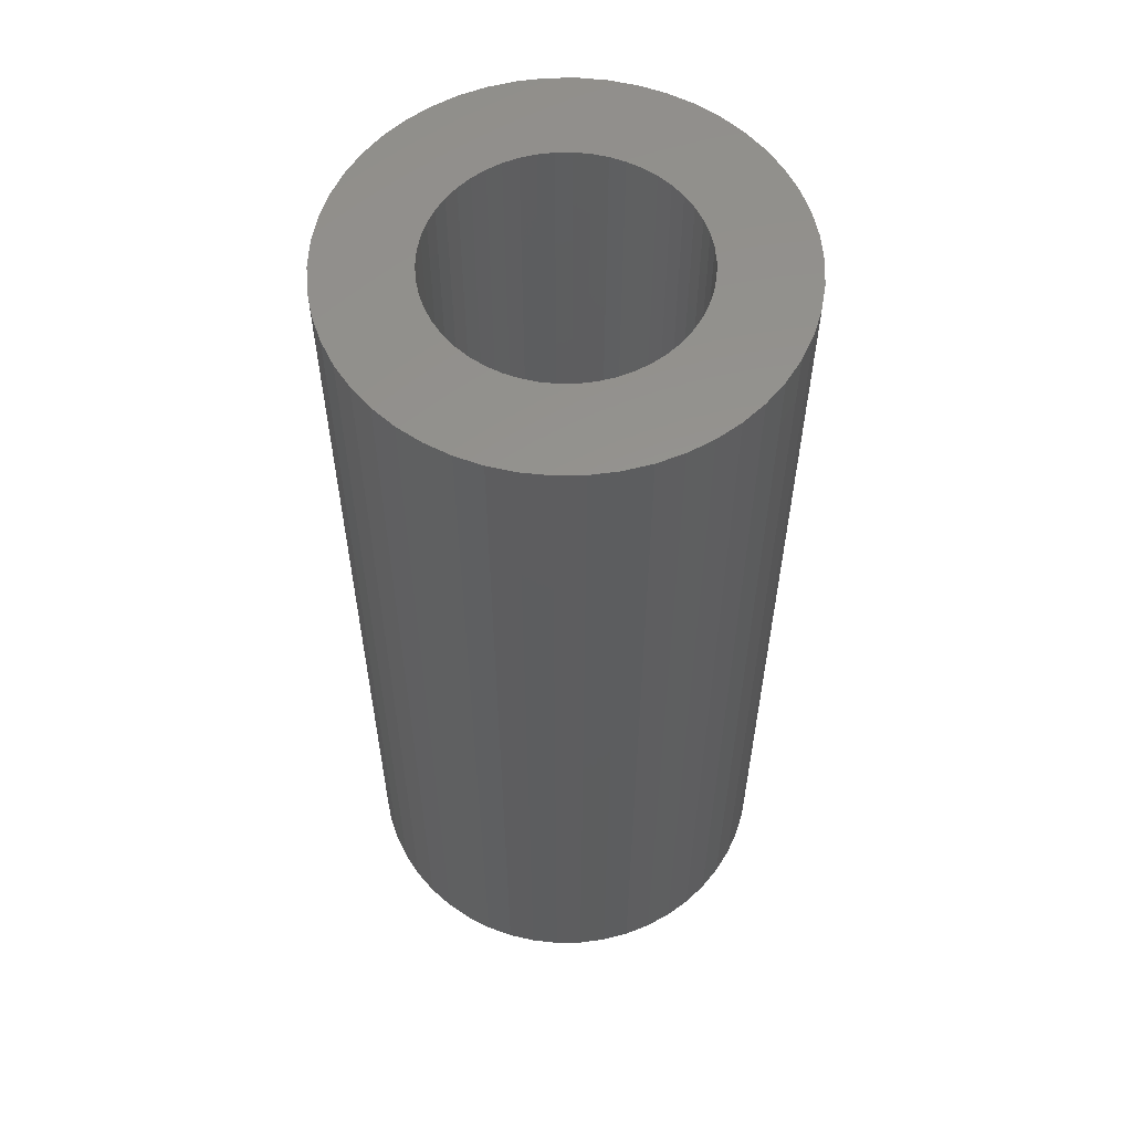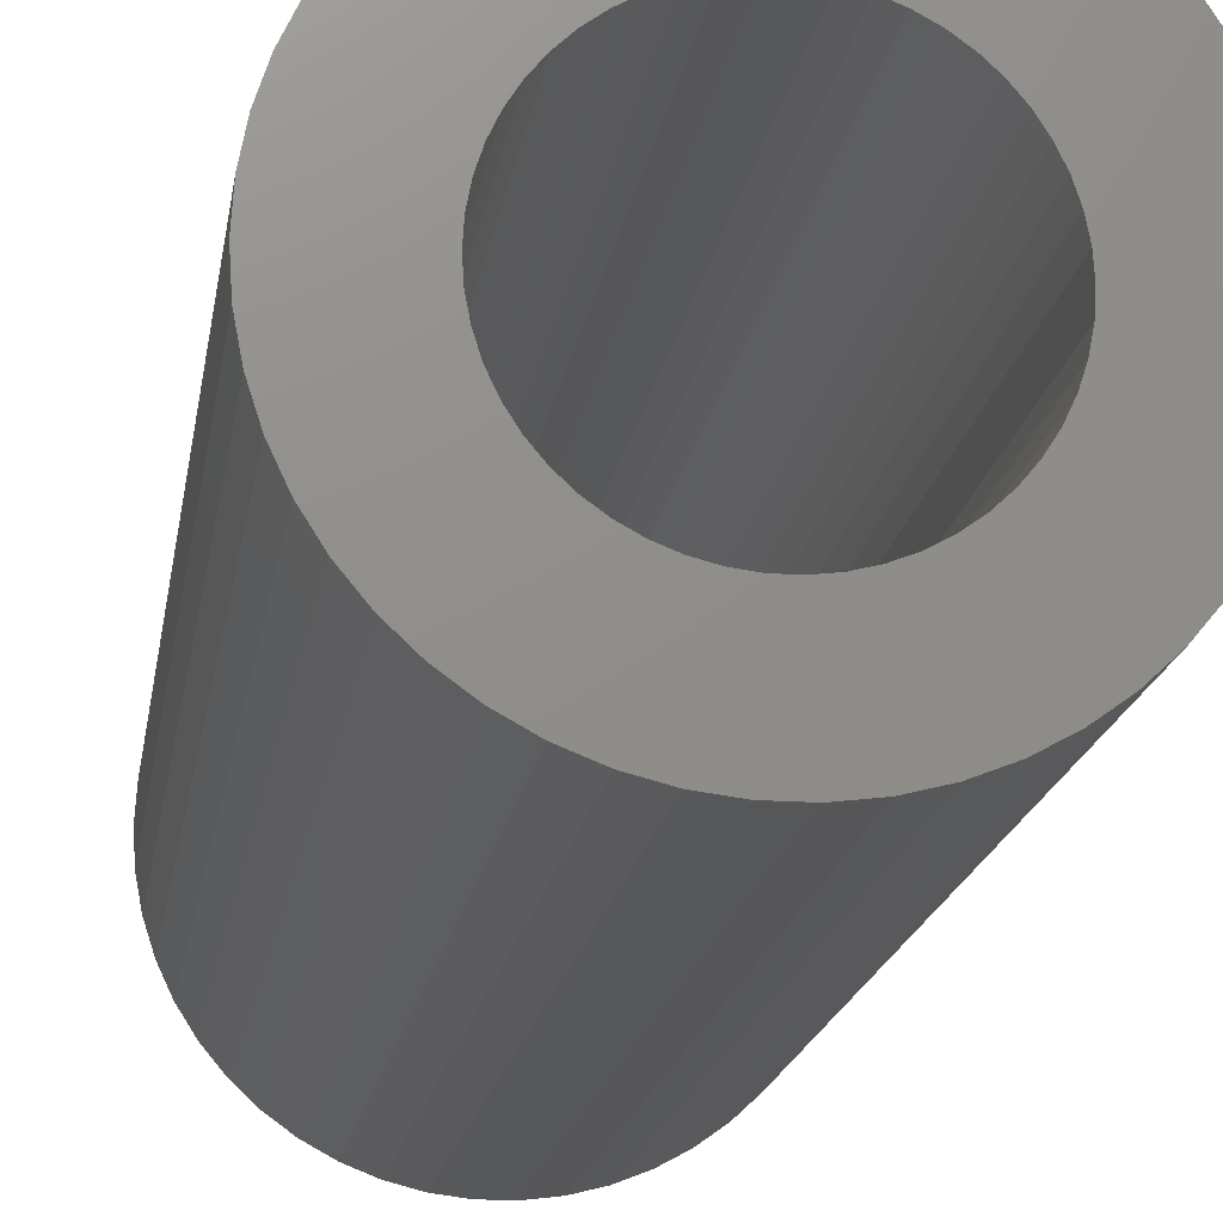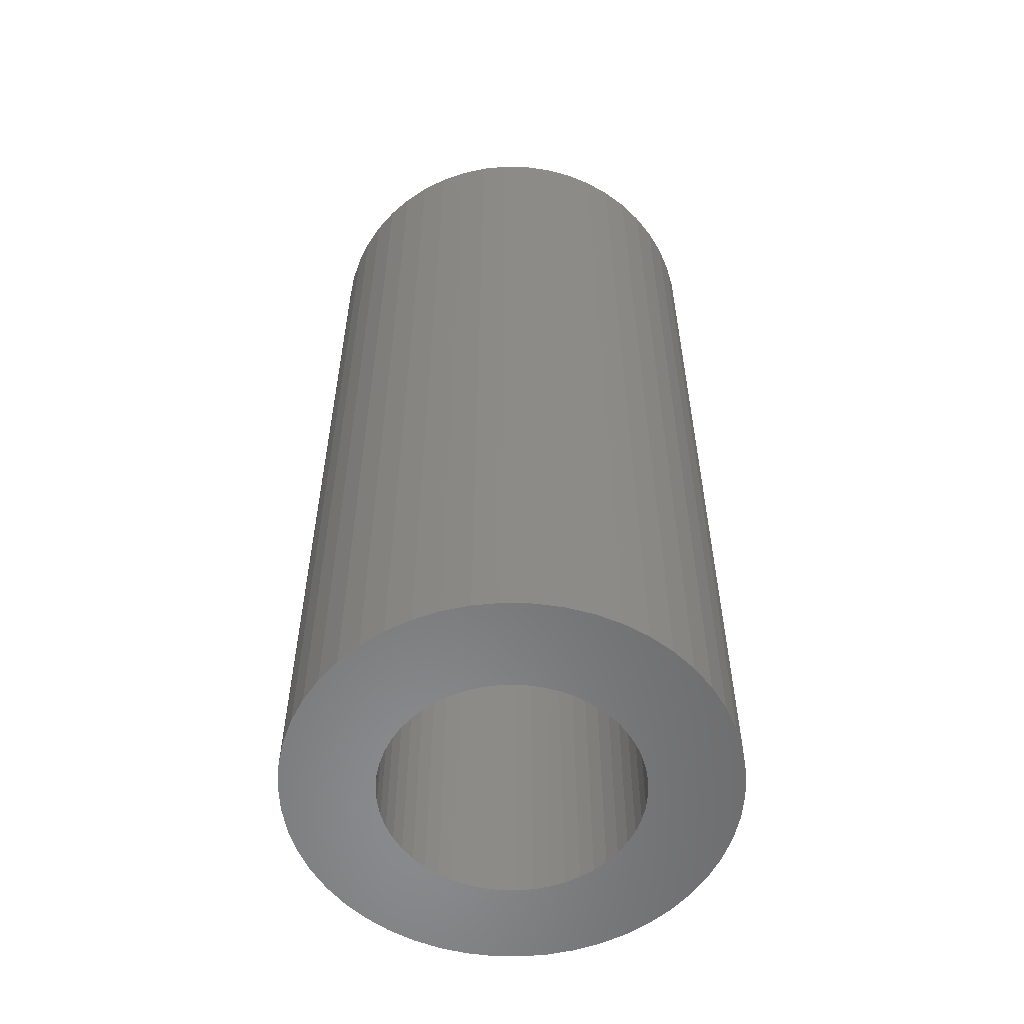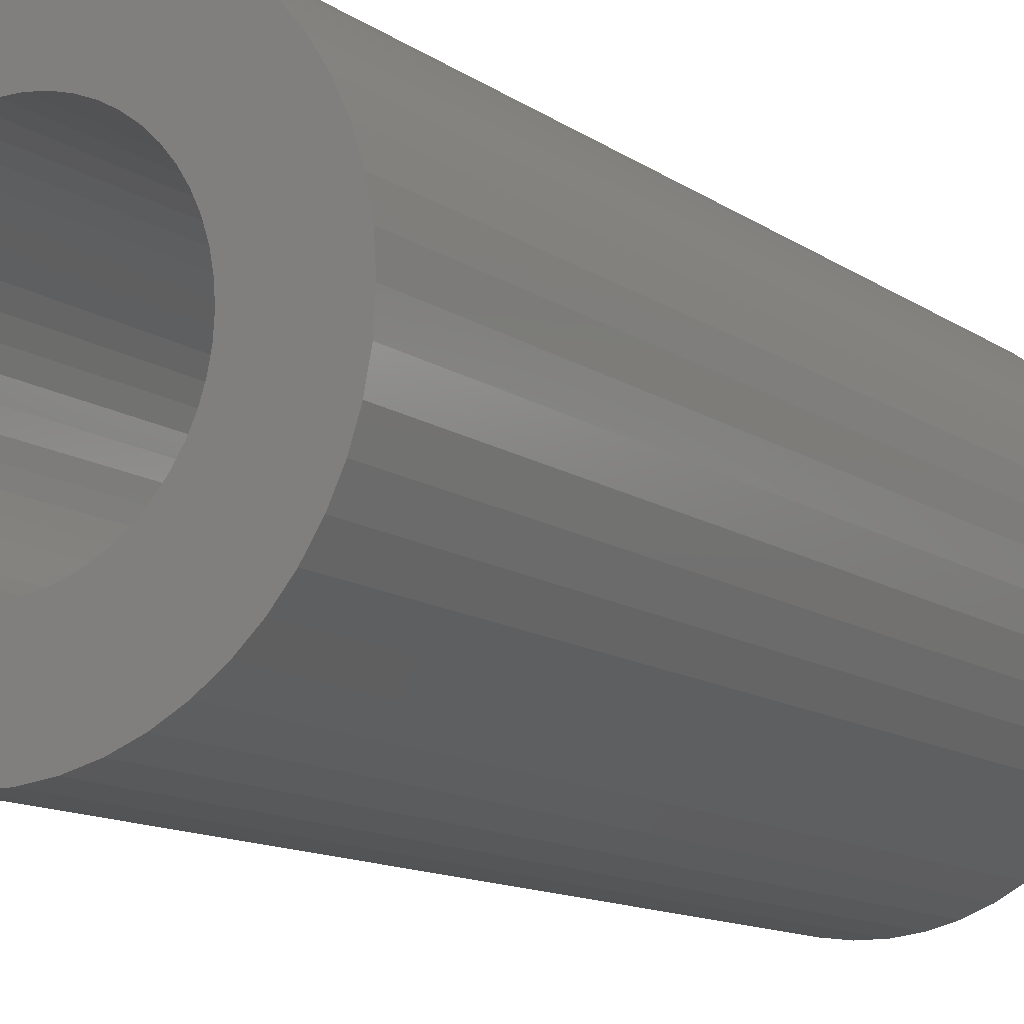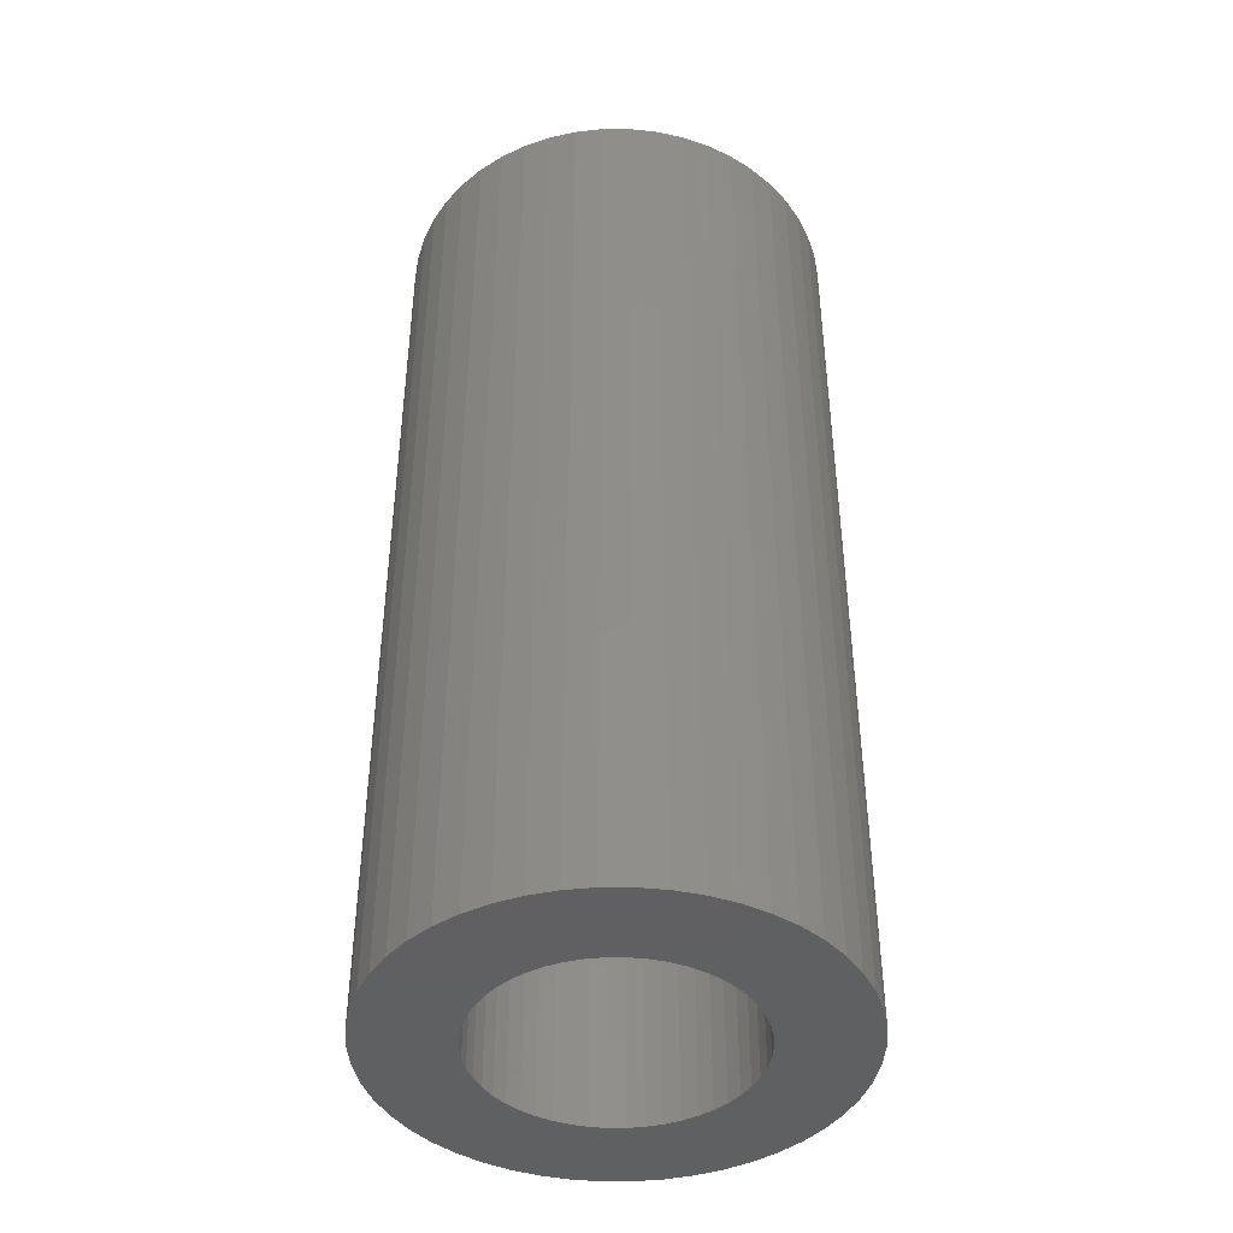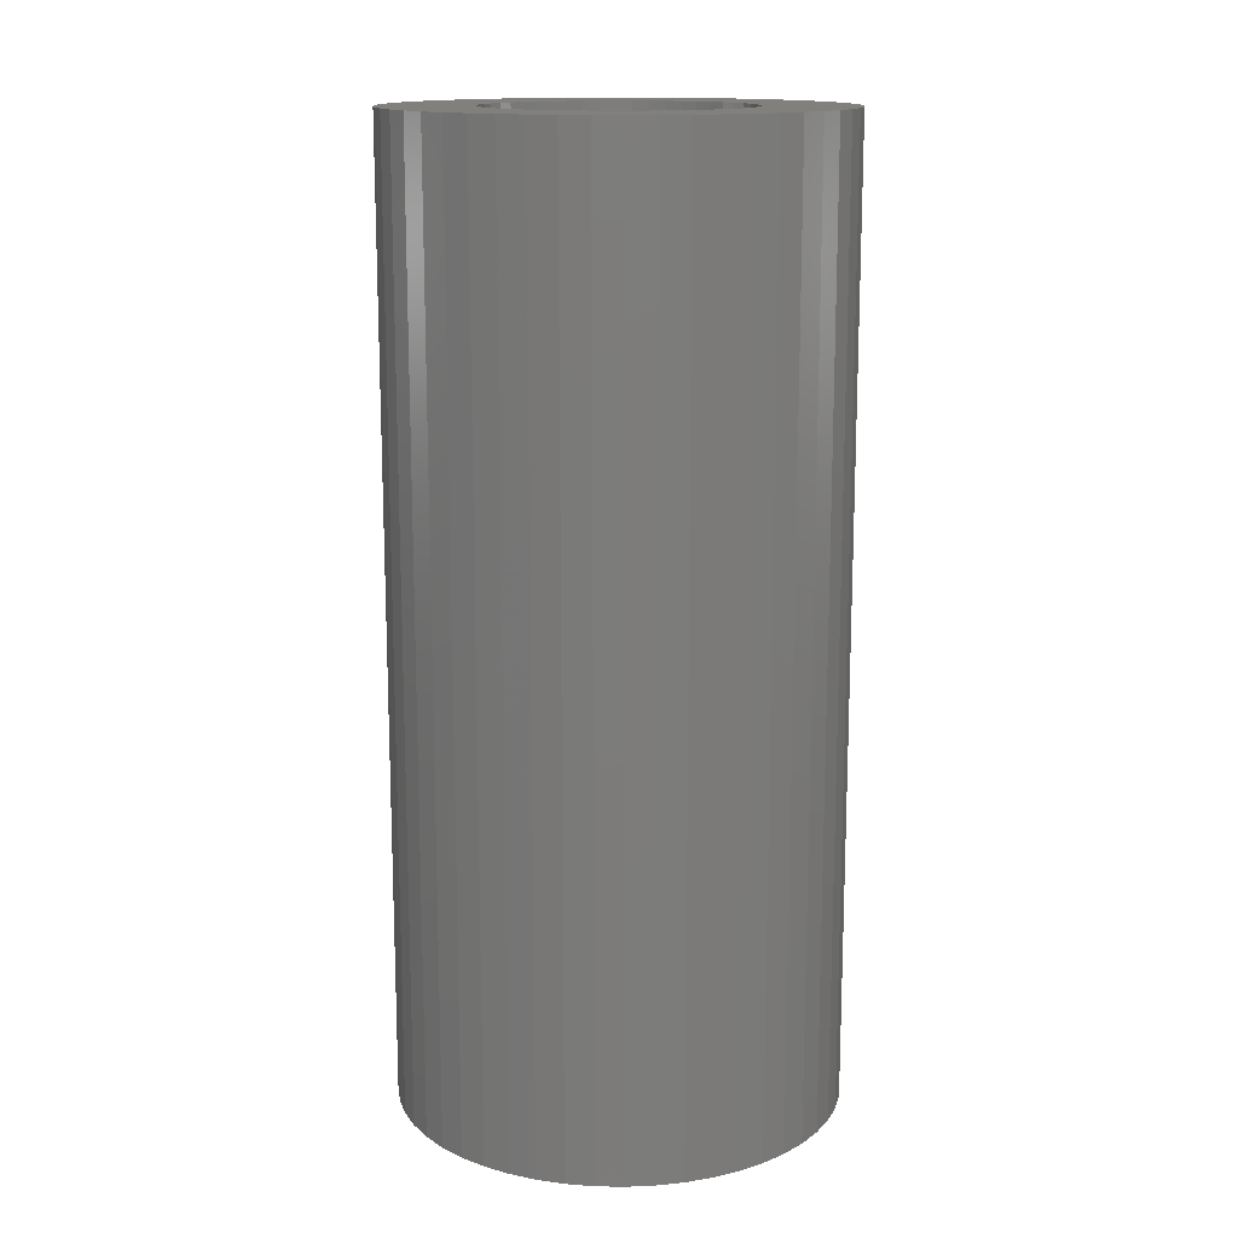
<metadata>
{"format":"stl","ext":"stl","renderer":"f3d","projection":"perspective","resolution":1024,"background":"white","views":[{"elev":57.4,"azim":136.0,"up":"+Z"},{"elev":-16.9,"azim":171.8,"up":"+Y"},{"elev":-56.5,"azim":-102.2,"up":"+Z"},{"elev":-11.7,"azim":31.6,"up":"+Y"},{"elev":-42.7,"azim":-115.0,"up":"+Z"},{"elev":14.5,"azim":23.8,"up":"+Z"}]}
</metadata>
<code>
# stl→obj: 200 verts, 400 faces
v 9 0 19.5
v 8.929 1.128 -19.5
v 8.929 1.128 19.5
v 9 0 -19.5
v -9 0 -19.5
v -8.929 1.128 19.5
v -8.929 1.128 -19.5
v -9 0 19.5
v 0.5651 8.982 -19.5
v -0.5651 8.982 19.5
v 0.5651 8.982 19.5
v -0.5651 8.982 -19.5
v 6.561 6.161 -19.5
v 5.737 6.935 19.5
v 6.561 6.161 19.5
v 5.737 6.935 -19.5
v -5.737 6.935 -19.5
v -6.561 6.161 19.5
v -5.737 6.935 19.5
v -6.561 6.161 -19.5
v -2.781 8.56 -19.5
v -3.832 8.143 19.5
v -2.781 8.56 19.5
v -3.832 8.143 -19.5
v 8.368 3.313 19.5
v 7.887 4.336 -19.5
v 7.887 4.336 19.5
v 8.368 3.313 -19.5
v 8.717 2.238 -19.5
v 8.717 2.238 19.5
v 7.281 5.29 -19.5
v 7.281 5.29 19.5
v 3.832 8.143 -19.5
v 2.781 8.56 19.5
v 3.832 8.143 19.5
v 2.781 8.56 -19.5
v 1.686 8.841 19.5
v 1.686 8.841 -19.5
v 4.822 7.599 19.5
v 4.822 7.599 -19.5
v -8.368 3.313 -19.5
v -7.887 4.336 19.5
v -7.887 4.336 -19.5
v -8.368 3.313 19.5
v -7.281 5.29 19.5
v -7.281 5.29 -19.5
v -8.717 2.238 -19.5
v -8.717 2.238 19.5
v -4.822 7.599 -19.5
v -4.822 7.599 19.5
v -1.686 8.841 19.5
v -1.686 8.841 -19.5
v 8.929 -1.128 19.5
v 8.929 -1.128 -19.5
v -7.887 -4.336 -19.5
v -8.368 -3.313 19.5
v -8.368 -3.313 -19.5
v -7.887 -4.336 19.5
v 0.5651 -8.982 -19.5
v 1.686 -8.841 19.5
v 0.5651 -8.982 19.5
v 1.686 -8.841 -19.5
v 7.281 -5.29 19.5
v 7.887 -4.336 -19.5
v 7.887 -4.336 19.5
v 7.281 -5.29 -19.5
v 8.717 -2.238 19.5
v 8.717 -2.238 -19.5
v -7.281 -5.29 -19.5
v -7.281 -5.29 19.5
v -8.717 -2.238 19.5
v -8.717 -2.238 -19.5
v 2.781 -8.56 -19.5
v 3.832 -8.143 19.5
v 2.781 -8.56 19.5
v 3.832 -8.143 -19.5
v 5.25 0 19.5
v 5.209 0.658 19.5
v 5.085 1.306 19.5
v 5.209 -0.658 19.5
v 4.881 1.933 19.5
v 4.601 2.529 19.5
v 5.085 -1.306 19.5
v 4.247 3.086 19.5
v 8.368 -3.313 19.5
v 3.827 3.594 19.5
v 4.881 -1.933 19.5
v 3.346 4.045 19.5
v 2.813 4.433 19.5
v 2.235 4.75 19.5
v 1.622 4.993 19.5
v 0.9838 5.157 19.5
v 0.3296 5.24 19.5
v -0.3296 5.24 19.5
v -0.9838 5.157 19.5
v -1.622 4.993 19.5
v -2.235 4.75 19.5
v -2.813 4.433 19.5
v -3.346 4.045 19.5
v -3.827 3.594 19.5
v -4.247 3.086 19.5
v -4.601 2.529 19.5
v -4.881 1.933 19.5
v 4.601 -2.529 19.5
v 4.247 -3.086 19.5
v 6.561 -6.161 19.5
v 3.827 -3.594 19.5
v 5.737 -6.935 19.5
v 3.346 -4.045 19.5
v 4.822 -7.599 19.5
v 2.813 -4.433 19.5
v 2.235 -4.75 19.5
v 1.622 -4.993 19.5
v 0.9838 -5.157 19.5
v 0.3296 -5.24 19.5
v -0.3296 -5.24 19.5
v -0.5651 -8.982 19.5
v -0.9838 -5.157 19.5
v -1.686 -8.841 19.5
v -1.622 -4.993 19.5
v -2.781 -8.56 19.5
v -2.235 -4.75 19.5
v -3.832 -8.143 19.5
v -2.813 -4.433 19.5
v -4.822 -7.599 19.5
v -3.346 -4.045 19.5
v -5.737 -6.935 19.5
v -3.827 -3.594 19.5
v -6.561 -6.161 19.5
v -4.247 -3.086 19.5
v -4.601 -2.529 19.5
v -4.881 -1.933 19.5
v -5.085 -1.306 19.5
v -5.209 -0.658 19.5
v -8.929 -1.128 19.5
v -5.25 0 19.5
v -5.085 1.306 19.5
v -5.209 0.658 19.5
v 5.737 -6.935 -19.5
v 6.561 -6.161 -19.5
v 8.368 -3.313 -19.5
v -3.832 -8.143 -19.5
v -2.781 -8.56 -19.5
v -6.561 -6.161 -19.5
v -8.929 -1.128 -19.5
v 4.822 -7.599 -19.5
v -0.5651 -8.982 -19.5
v -1.686 -8.841 -19.5
v -5.737 -6.935 -19.5
v 5.25 0 -19.5
v 5.209 -0.658 -19.5
v 5.085 -1.306 -19.5
v 5.209 0.658 -19.5
v 4.881 -1.933 -19.5
v 4.601 -2.529 -19.5
v 5.085 1.306 -19.5
v 4.247 -3.086 -19.5
v 3.827 -3.594 -19.5
v 4.881 1.933 -19.5
v 3.346 -4.045 -19.5
v 2.813 -4.433 -19.5
v 2.235 -4.75 -19.5
v 1.622 -4.993 -19.5
v 0.9838 -5.157 -19.5
v 0.3296 -5.24 -19.5
v -0.3296 -5.24 -19.5
v -0.9838 -5.157 -19.5
v -1.622 -4.993 -19.5
v -2.235 -4.75 -19.5
v -2.813 -4.433 -19.5
v -4.822 -7.599 -19.5
v -3.346 -4.045 -19.5
v -3.827 -3.594 -19.5
v -4.247 -3.086 -19.5
v -4.601 -2.529 -19.5
v -4.881 -1.933 -19.5
v 4.601 2.529 -19.5
v 4.247 3.086 -19.5
v 3.827 3.594 -19.5
v 3.346 4.045 -19.5
v 2.813 4.433 -19.5
v 2.235 4.75 -19.5
v 1.622 4.993 -19.5
v 0.9838 5.157 -19.5
v 0.3296 5.24 -19.5
v -0.3296 5.24 -19.5
v -0.9838 5.157 -19.5
v -1.622 4.993 -19.5
v -2.235 4.75 -19.5
v -2.813 4.433 -19.5
v -3.346 4.045 -19.5
v -3.827 3.594 -19.5
v -4.247 3.086 -19.5
v -4.601 2.529 -19.5
v -4.881 1.933 -19.5
v -5.085 1.306 -19.5
v -5.209 0.658 -19.5
v -5.25 0 -19.5
v -5.085 -1.306 -19.5
v -5.209 -0.658 -19.5
f 1 2 3
f 2 1 4
f 5 6 7
f 6 5 8
f 9 10 11
f 10 9 12
f 13 14 15
f 14 13 16
f 17 18 19
f 18 17 20
f 21 22 23
f 22 21 24
f 25 26 27
f 26 25 28
f 3 29 30
f 29 3 2
f 27 31 32
f 31 27 26
f 33 34 35
f 34 33 36
f 36 37 34
f 37 36 38
f 16 39 14
f 39 16 40
f 41 42 43
f 42 41 44
f 43 45 46
f 45 43 42
f 47 44 41
f 44 47 48
f 49 19 50
f 19 49 17
f 12 51 10
f 51 12 52
f 53 4 1
f 4 53 54
f 55 56 57
f 56 55 58
f 59 60 61
f 60 59 62
f 30 28 25
f 28 30 29
f 32 13 15
f 13 32 31
f 38 11 37
f 11 38 9
f 40 35 39
f 35 40 33
f 52 23 51
f 23 52 21
f 63 64 65
f 64 63 66
f 67 54 53
f 54 67 68
f 69 58 55
f 58 69 70
f 57 71 72
f 71 57 56
f 73 74 75
f 74 73 76
f 62 75 60
f 75 62 73
f 46 18 20
f 18 46 45
f 77 1 3
f 78 3 30
f 1 77 53
f 79 30 25
f 80 53 77
f 81 25 27
f 53 80 67
f 82 27 32
f 83 67 80
f 84 32 15
f 67 83 85
f 86 15 14
f 87 85 83
f 85 87 65
f 3 78 77
f 30 79 78
f 25 81 79
f 88 14 39
f 27 82 81
f 32 84 82
f 89 39 35
f 15 86 84
f 14 88 86
f 39 89 88
f 90 35 34
f 35 90 89
f 91 34 37
f 34 91 90
f 37 92 91
f 11 92 37
f 11 93 92
f 11 94 93
f 10 94 11
f 10 95 94
f 51 95 10
f 95 51 96
f 23 96 51
f 96 23 97
f 22 97 23
f 97 22 98
f 50 98 22
f 98 50 99
f 19 99 50
f 99 19 100
f 18 100 19
f 100 18 101
f 45 101 18
f 101 45 102
f 42 102 45
f 102 42 103
f 104 65 87
f 65 104 63
f 105 63 104
f 63 105 106
f 107 106 105
f 106 107 108
f 109 108 107
f 108 109 110
f 111 110 109
f 110 111 74
f 112 74 111
f 74 112 75
f 113 75 112
f 75 113 60
f 114 60 113
f 114 61 60
f 115 61 114
f 116 61 115
f 116 117 61
f 118 117 116
f 119 118 120
f 118 119 117
f 121 120 122
f 120 121 119
f 123 122 124
f 125 124 126
f 127 126 128
f 122 123 121
f 129 128 130
f 70 130 131
f 124 125 123
f 58 131 132
f 56 132 133
f 71 133 134
f 135 134 136
f 44 103 42
f 126 127 125
f 103 44 137
f 128 129 127
f 48 137 44
f 130 70 129
f 137 48 138
f 131 58 70
f 6 138 48
f 132 56 58
f 138 6 136
f 133 71 56
f 8 136 6
f 134 135 71
f 136 8 135
f 7 48 47
f 48 7 6
f 24 50 22
f 50 24 49
f 139 106 108
f 106 139 140
f 65 141 85
f 141 65 64
f 85 68 67
f 68 85 141
f 142 121 123
f 121 142 143
f 144 70 69
f 70 144 129
f 145 8 5
f 8 145 135
f 72 135 145
f 135 72 71
f 76 110 74
f 110 76 146
f 147 61 117
f 61 147 59
f 148 117 119
f 117 148 147
f 143 119 121
f 119 143 148
f 144 127 129
f 127 144 149
f 150 4 54
f 151 54 68
f 4 150 2
f 152 68 141
f 153 2 150
f 154 141 64
f 2 153 29
f 155 64 66
f 156 29 153
f 157 66 140
f 29 156 28
f 158 140 139
f 159 28 156
f 28 159 26
f 54 151 150
f 68 152 151
f 141 154 152
f 160 139 146
f 64 155 154
f 66 157 155
f 161 146 76
f 140 158 157
f 139 160 158
f 146 161 160
f 162 76 73
f 76 162 161
f 163 73 62
f 73 163 162
f 62 164 163
f 59 164 62
f 59 165 164
f 59 166 165
f 147 166 59
f 147 167 166
f 148 167 147
f 167 148 168
f 143 168 148
f 168 143 169
f 142 169 143
f 169 142 170
f 171 170 142
f 170 171 172
f 149 172 171
f 172 149 173
f 144 173 149
f 173 144 174
f 69 174 144
f 174 69 175
f 55 175 69
f 175 55 176
f 177 26 159
f 26 177 31
f 178 31 177
f 31 178 13
f 179 13 178
f 13 179 16
f 180 16 179
f 16 180 40
f 181 40 180
f 40 181 33
f 182 33 181
f 33 182 36
f 183 36 182
f 36 183 38
f 184 38 183
f 184 9 38
f 185 9 184
f 186 9 185
f 186 12 9
f 187 12 186
f 52 187 188
f 187 52 12
f 21 188 189
f 188 21 52
f 24 189 190
f 49 190 191
f 17 191 192
f 189 24 21
f 20 192 193
f 46 193 194
f 190 49 24
f 43 194 195
f 41 195 196
f 47 196 197
f 7 197 198
f 57 176 55
f 191 17 49
f 176 57 199
f 192 20 17
f 72 199 57
f 193 46 20
f 199 72 200
f 194 43 46
f 145 200 72
f 195 41 43
f 200 145 198
f 196 47 41
f 5 198 145
f 197 7 47
f 198 5 7
f 146 108 110
f 108 146 139
f 106 66 63
f 66 106 140
f 171 123 125
f 123 171 142
f 149 125 127
f 125 149 171
f 177 84 178
f 84 177 82
f 183 90 91
f 90 183 182
f 189 96 97
f 96 189 188
f 103 194 102
f 194 103 195
f 151 77 150
f 77 151 80
f 162 113 112
f 113 162 163
f 180 86 88
f 86 180 179
f 186 93 94
f 93 186 185
f 136 197 138
f 197 136 198
f 138 196 137
f 196 138 197
f 101 192 100
f 192 101 193
f 190 97 98
f 97 190 189
f 191 98 99
f 98 191 190
f 150 78 153
f 78 150 77
f 161 112 111
f 112 161 162
f 155 87 154
f 87 155 104
f 166 118 116
f 118 166 167
f 163 114 113
f 114 163 164
f 178 86 179
f 86 178 84
f 184 91 92
f 91 184 183
f 185 92 93
f 92 185 184
f 181 88 89
f 88 181 180
f 182 89 90
f 89 182 181
f 137 195 103
f 195 137 196
f 102 193 101
f 193 102 194
f 187 94 95
f 94 187 186
f 188 95 96
f 95 188 187
f 192 99 100
f 99 192 191
f 152 80 151
f 80 152 83
f 158 105 157
f 105 158 107
f 157 104 155
f 104 157 105
f 134 198 136
f 198 134 200
f 130 175 131
f 175 130 174
f 133 200 134
f 200 133 199
f 131 176 132
f 176 131 175
f 164 115 114
f 115 164 165
f 159 82 177
f 82 159 81
f 156 81 159
f 81 156 79
f 153 79 156
f 79 153 78
f 169 124 122
f 124 169 170
f 132 199 133
f 199 132 176
f 160 111 109
f 111 160 161
f 154 83 152
f 83 154 87
f 172 128 126
f 128 172 173
f 165 116 115
f 116 165 166
f 168 122 120
f 122 168 169
f 170 126 124
f 126 170 172
f 128 174 130
f 174 128 173
f 158 109 107
f 109 158 160
f 167 120 118
f 120 167 168

</code>
